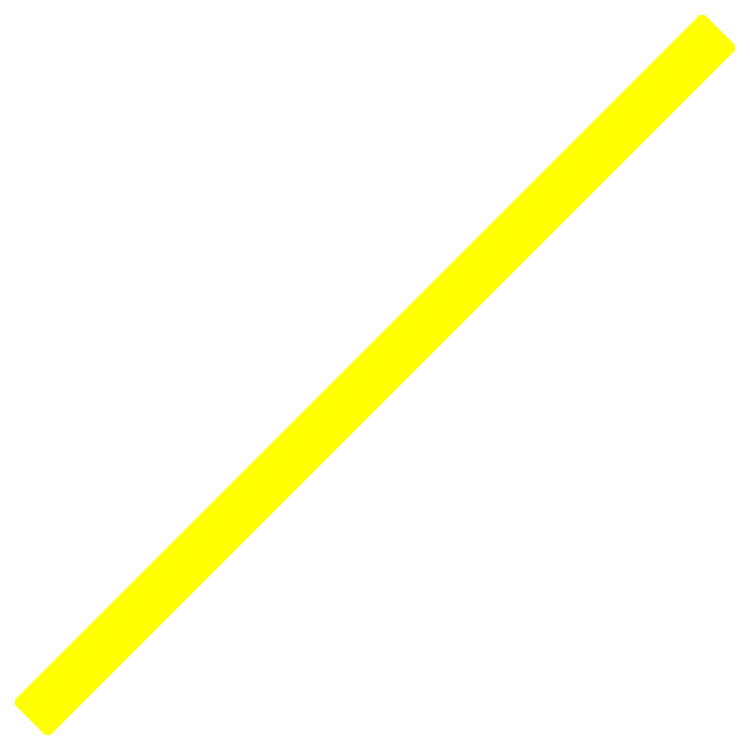
<metadata>
{"format":"dxf","ext":"dxf","renderer":"ezdxf+matplotlib","layout":"modelspace","background":"white","min_lineweight":24,"dpi":150}
</metadata>
<code>
0
SECTION
2
ENTITIES
0
LINE
8
Layer 0
10
100
20
100
30
0
11
200
21
200
31
0
0
ENDSEC
0
EOF

</code>
